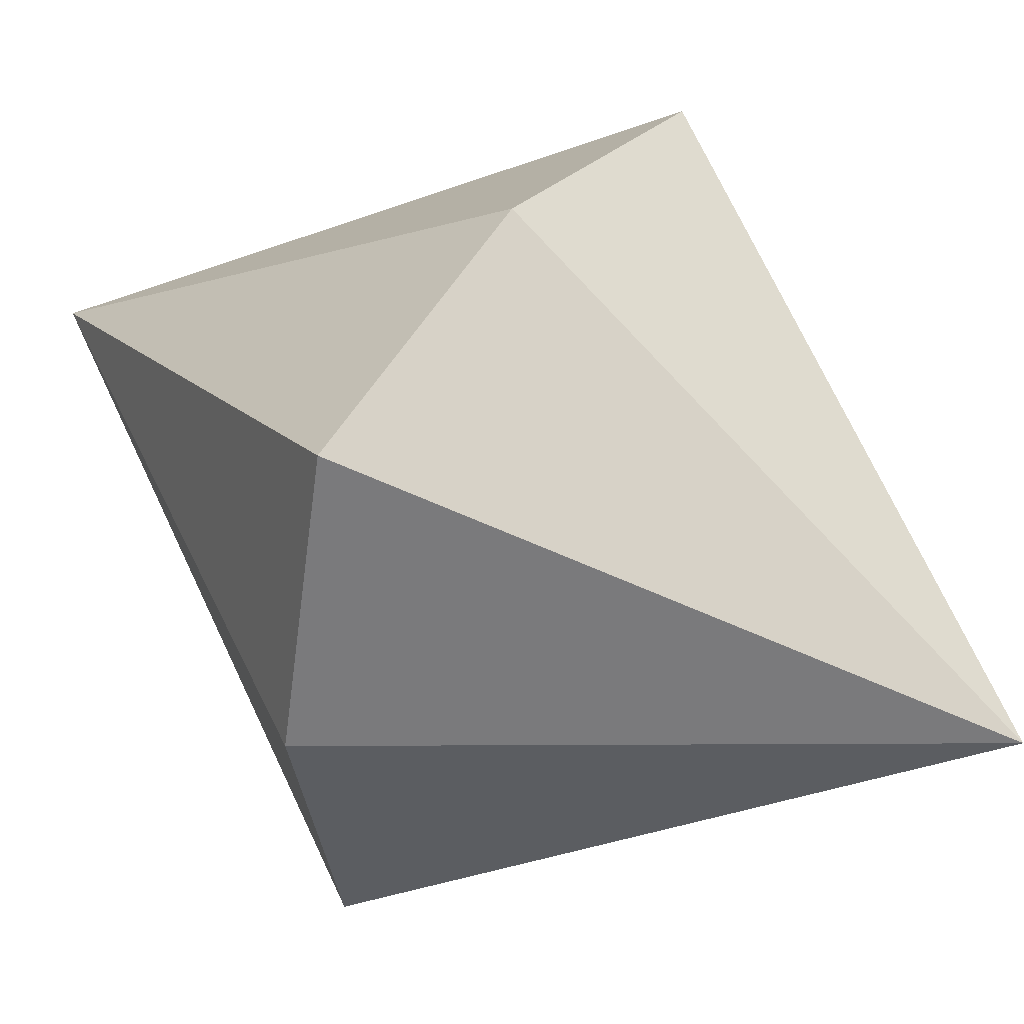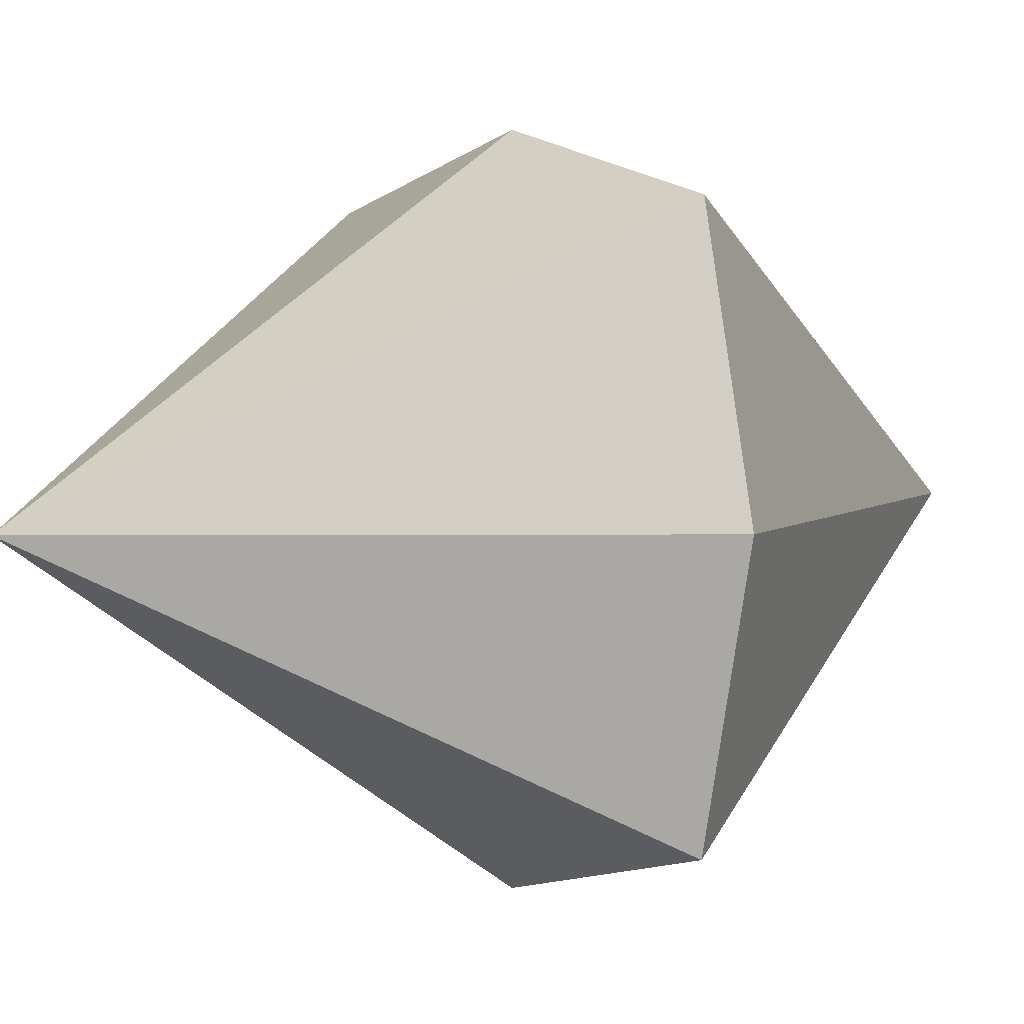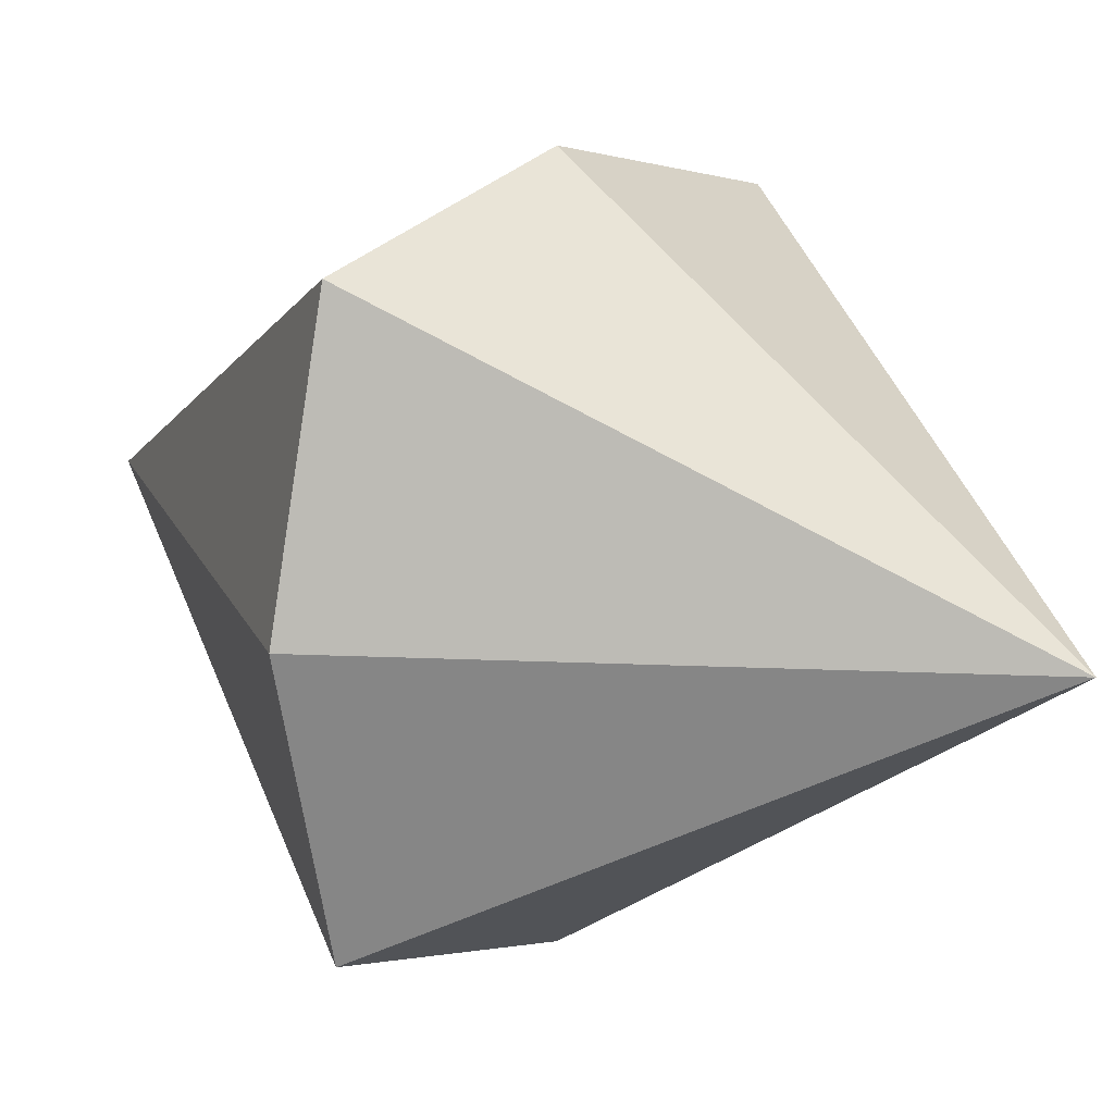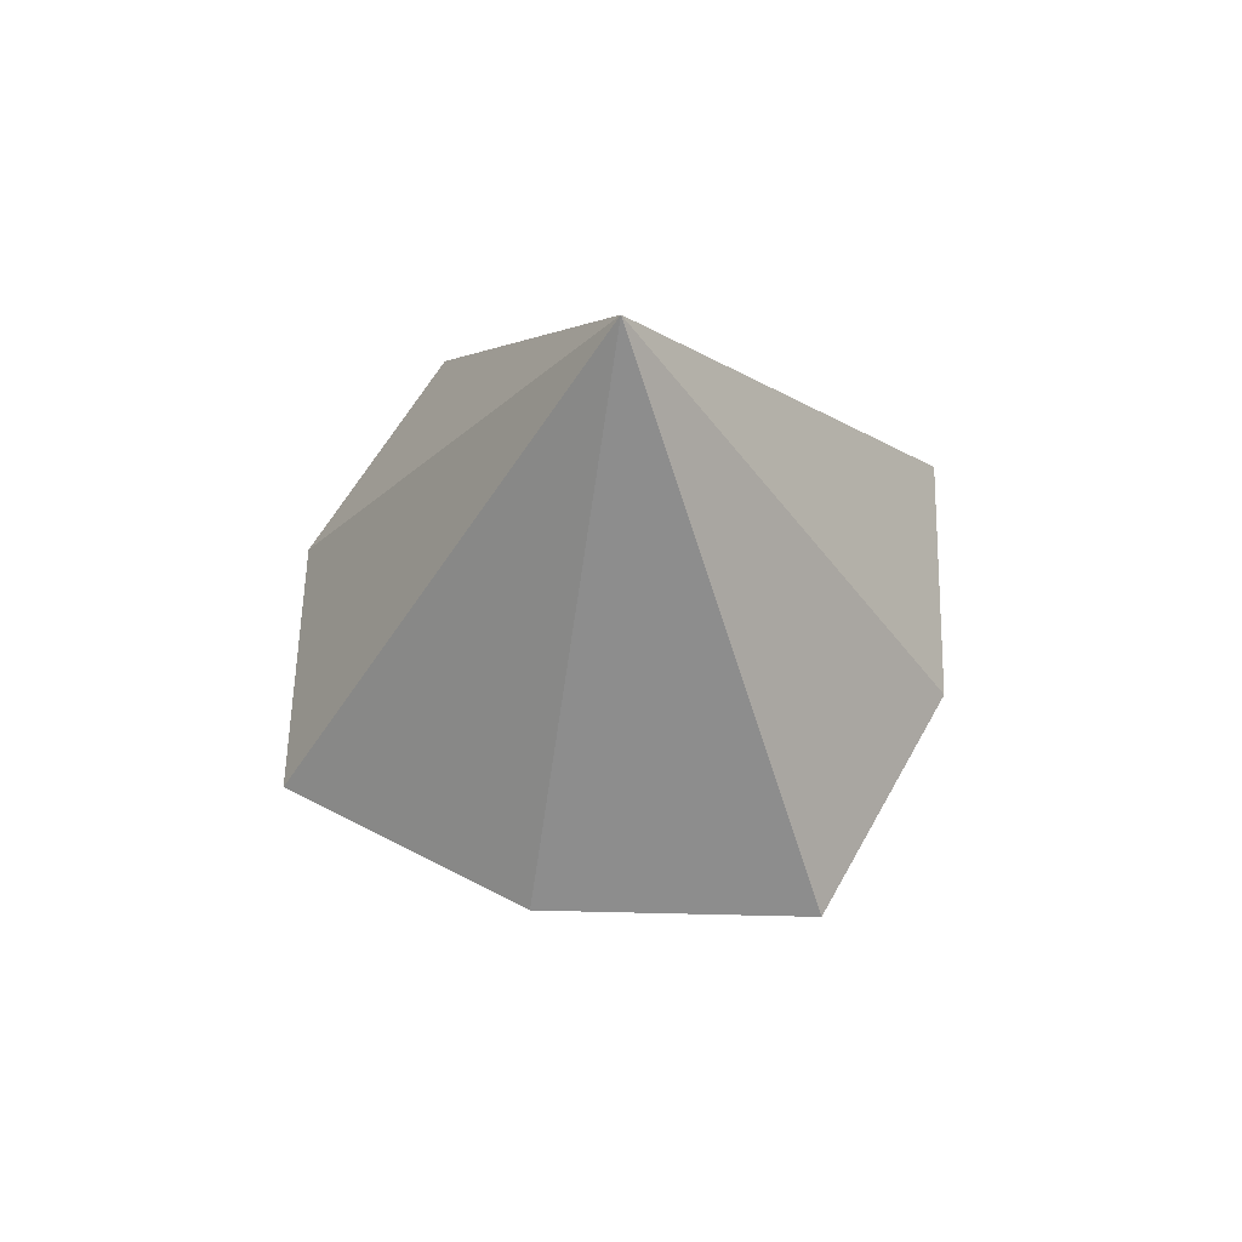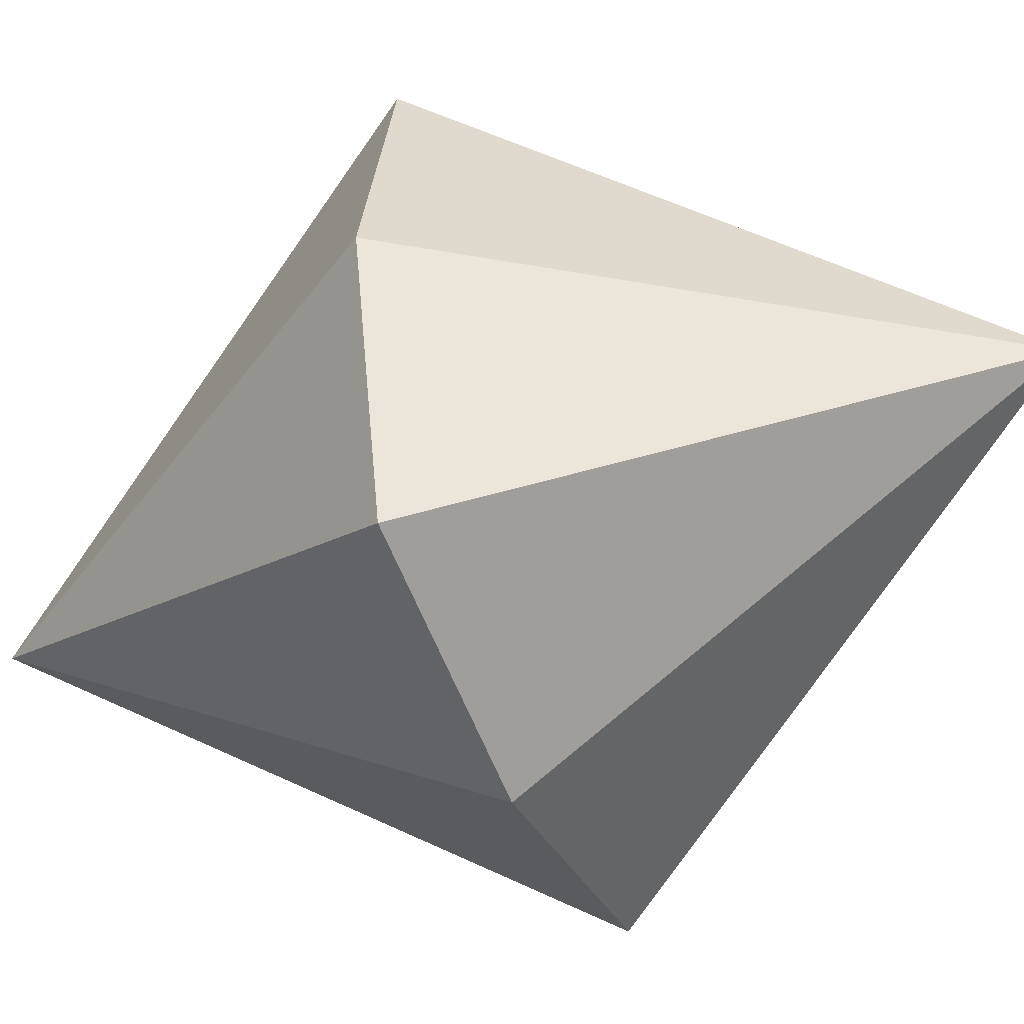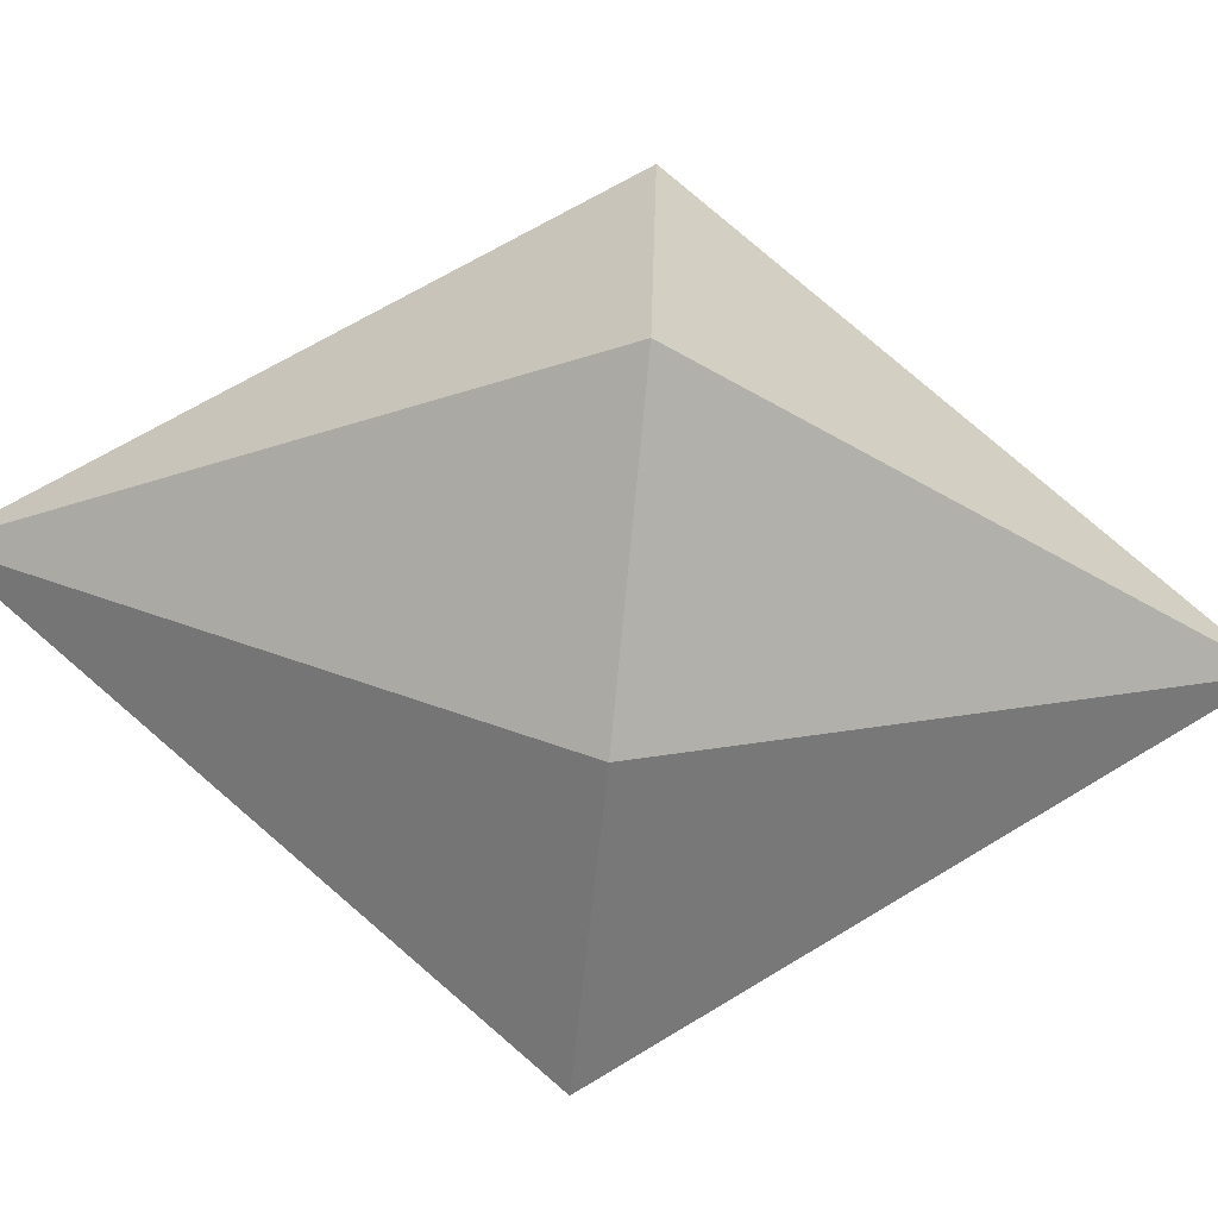
<metadata>
{"format":"obj","ext":"obj","renderer":"f3d","projection":"perspective","resolution":1024,"background":"white","views":[{"elev":43.1,"azim":-56.5,"up":"+Z"},{"elev":3.7,"azim":55.1,"up":"+Z"},{"elev":15.9,"azim":129.2,"up":"+Z"},{"elev":58.4,"azim":-165.0,"up":"+Y"},{"elev":-45.9,"azim":-67.8,"up":"+Z"},{"elev":-72.6,"azim":84.2,"up":"+Z"}]}
</metadata>
<code>
g default
v 0 -0.9259 0
v 0 0.9259 0
v 0.5 -0 0.5
v -0.5 -0 0.5
v -0.5 -0 -0.5
v 0.5 -0 -0.5
v 0 0 -0.6207
v 0 0 0.6207
v -0.62 0 0
v 0.62 0 -0
g pCube1
f 1 8 4
f 1 5 7
f 3 1 10
f 1 4 9
f 4 8 2
f 9 4 2
f 7 5 2
f 2 3 10
f 6 7 2
f 1 7 6
f 8 1 3
f 2 8 3
f 5 9 2
f 1 9 5
f 10 1 6
f 2 10 6

</code>
